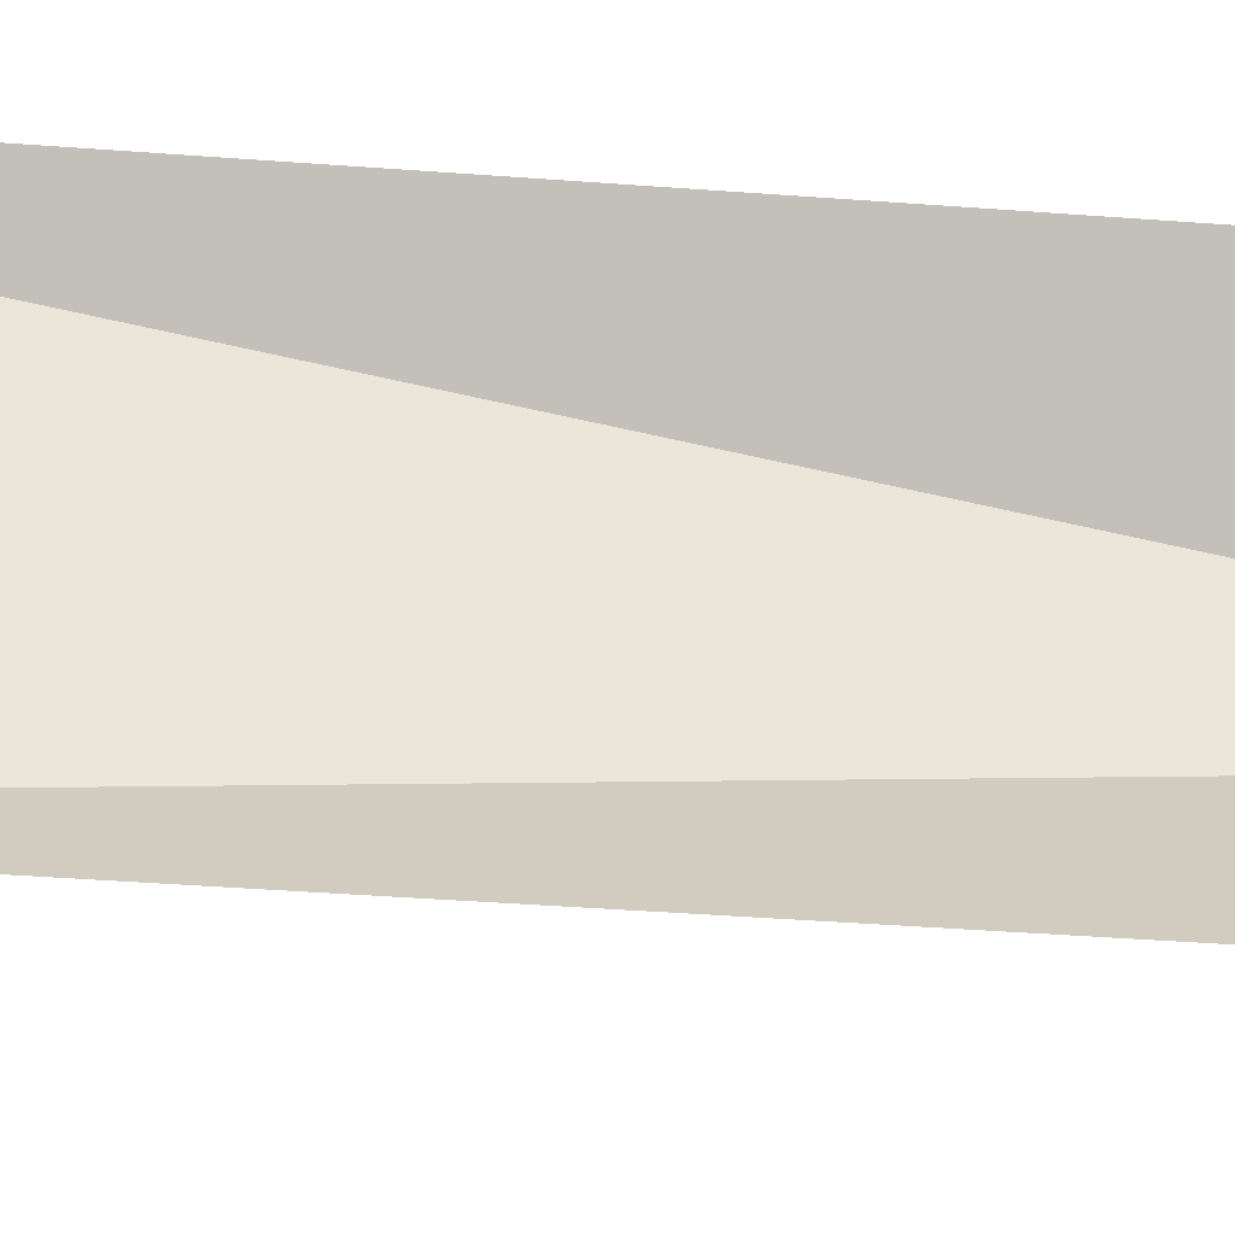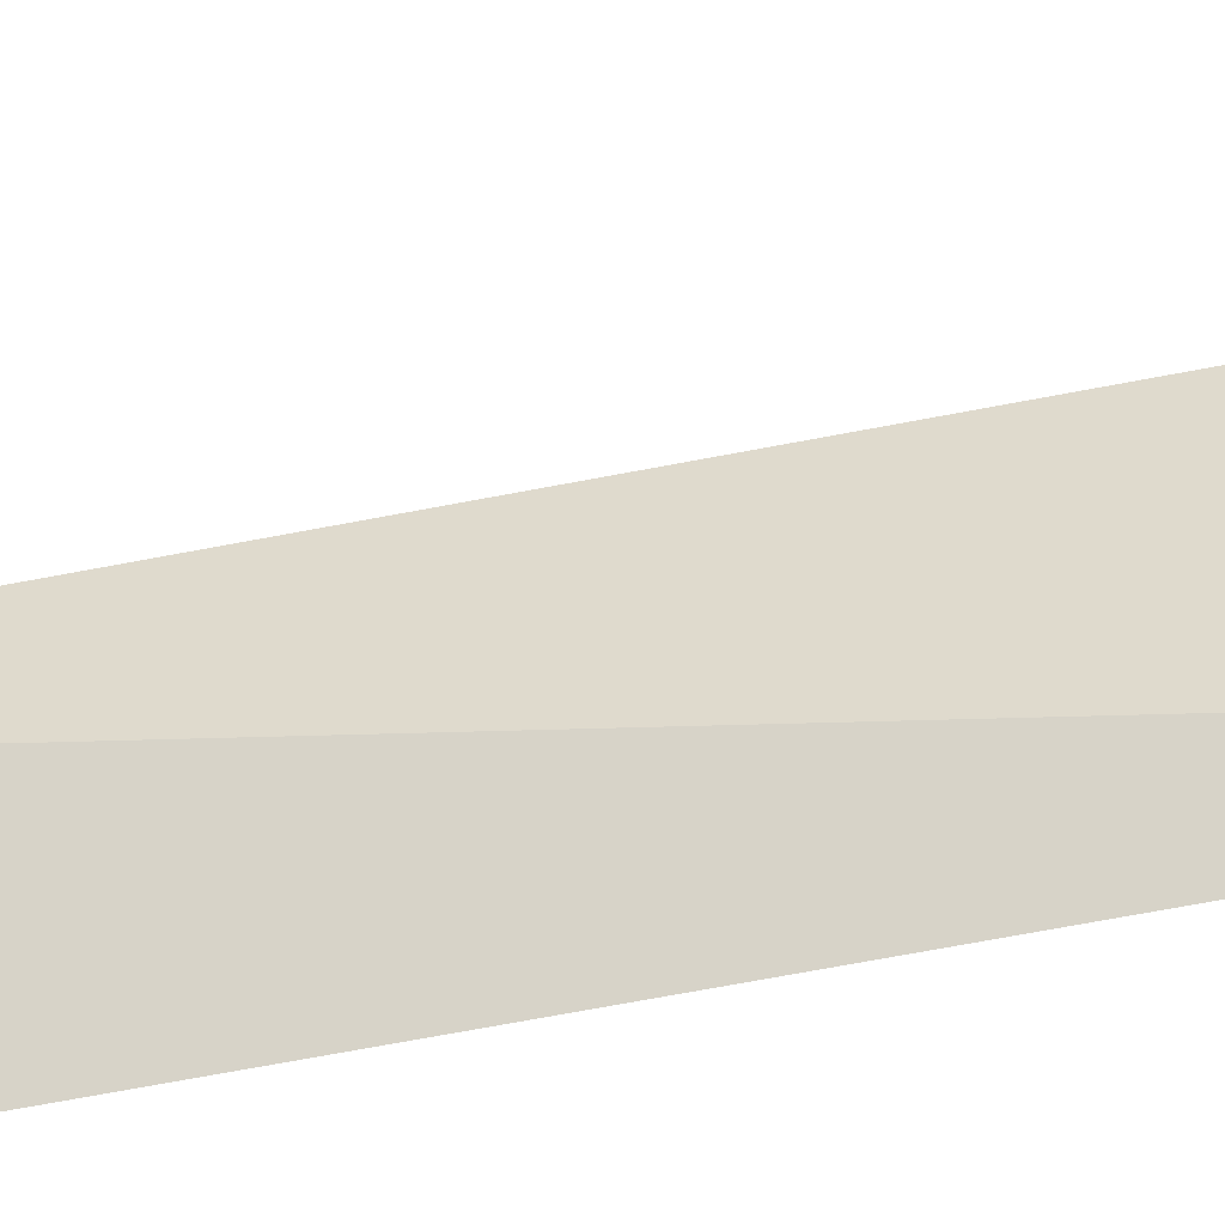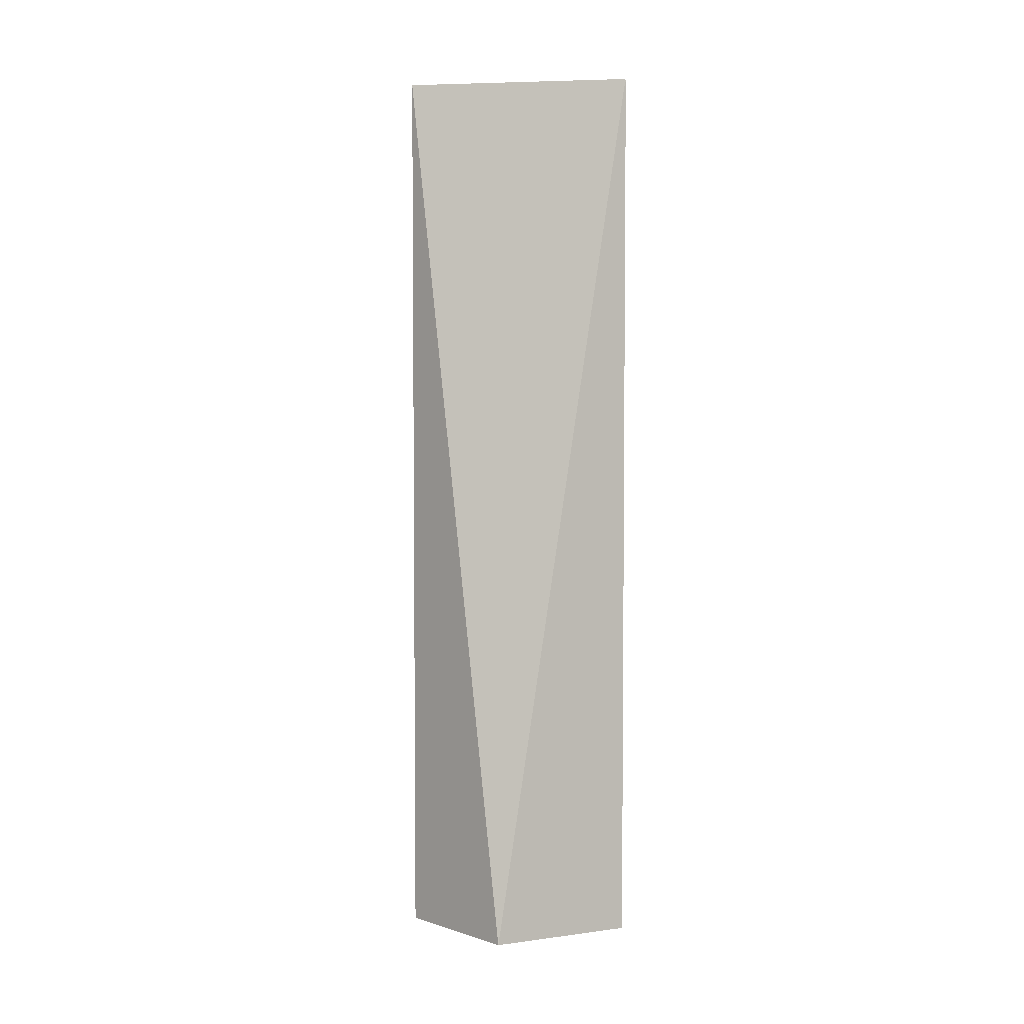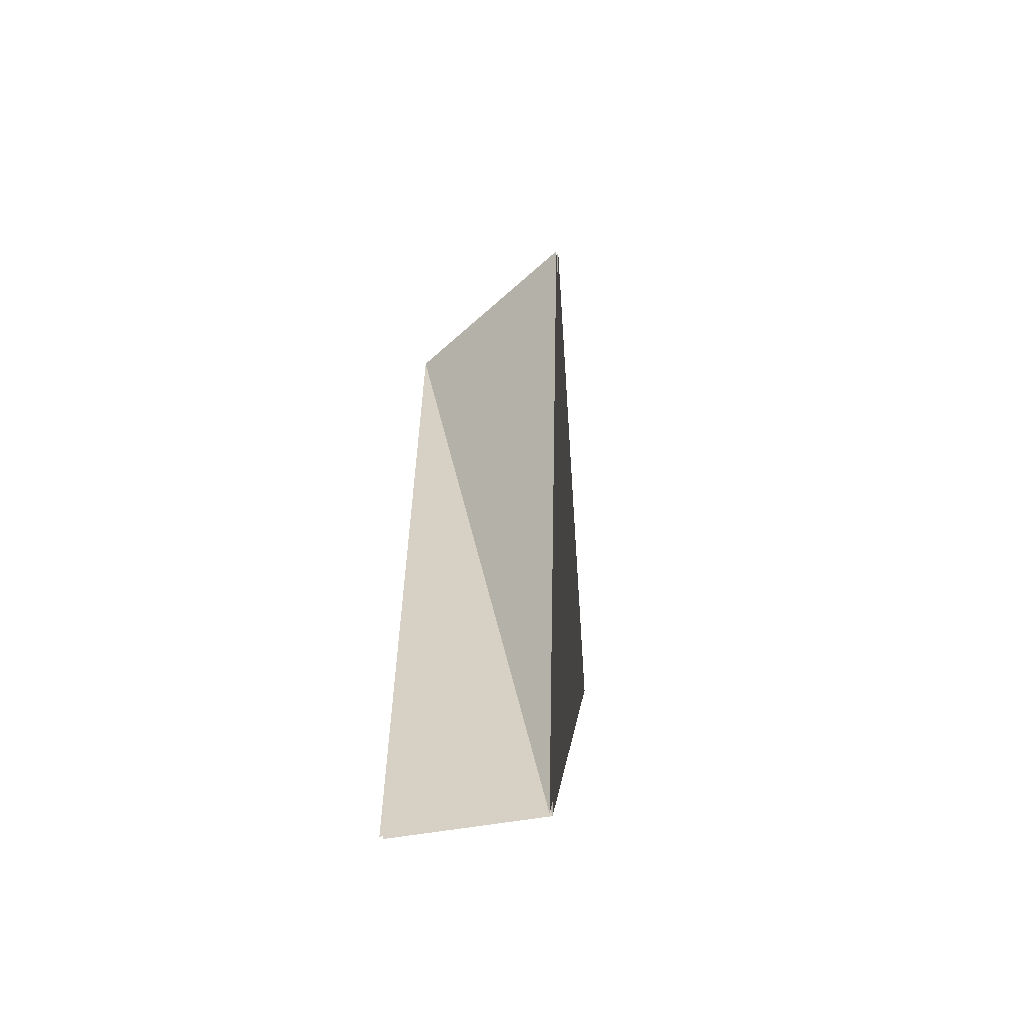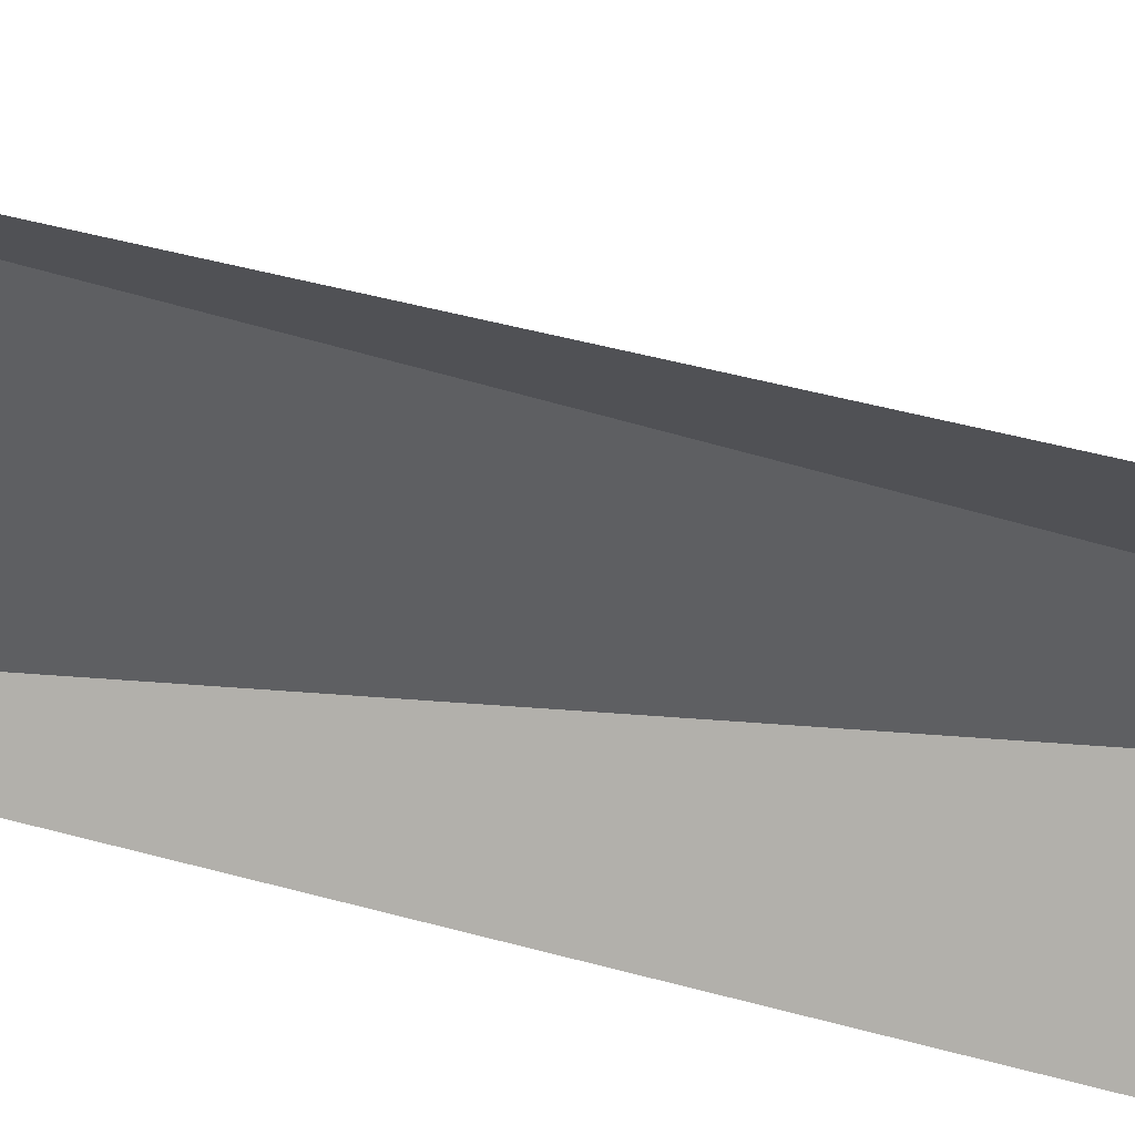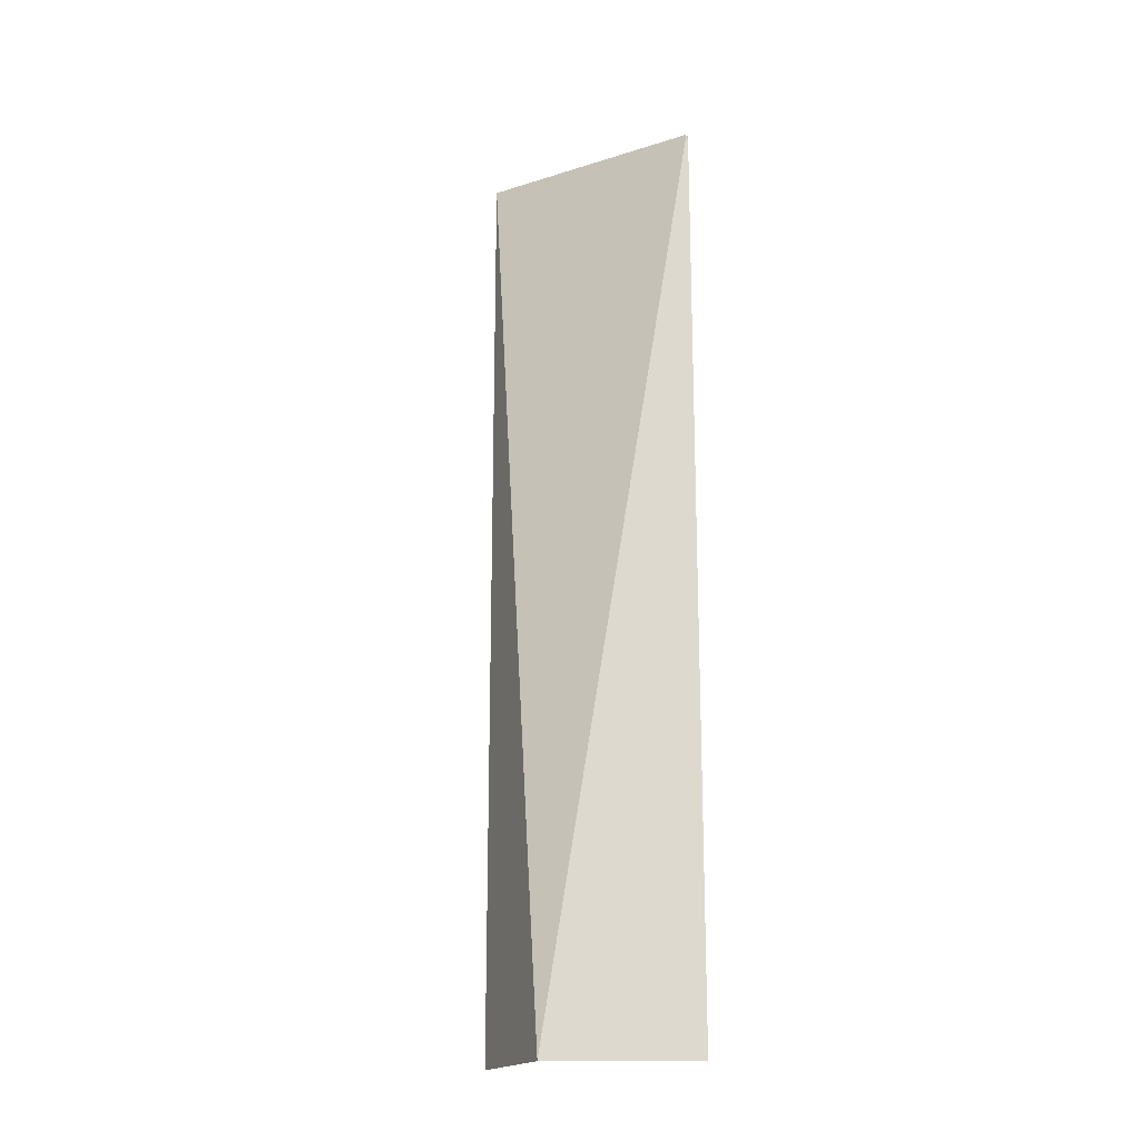
<metadata>
{"format":"obj","ext":"obj","renderer":"f3d","projection":"perspective","resolution":1024,"background":"white","views":[{"elev":-33.5,"azim":-96.3,"up":"+Z"},{"elev":-53.1,"azim":102.8,"up":"+Z"},{"elev":4.0,"azim":99.3,"up":"+Y"},{"elev":-59.1,"azim":-47.0,"up":"+Y"},{"elev":39.2,"azim":-70.1,"up":"+Z"},{"elev":-18.2,"azim":121.2,"up":"+Y"}]}
</metadata>
<code>
v 0 -377.1 47.51
v 0 -0 47.51
v 32.9 -377.1 3.217
v 0 -0 47.51
v 0 -0 -47.51
v 32.9 -377.1 3.217
v 32.9 -377.1 3.217
v 0 -0 -47.51
v 0 -377.1 -47.51
v 34.44 -377.1 3.217
v 1.532 -377.1 -47.51
v 1.532 -0 -47.51
v 1.532 -0 47.51
v 34.44 -377.1 3.217
v 1.532 -0 -47.51
v 1.532 -377.1 47.51
v 34.44 -377.1 3.217
v 1.532 -0 47.51
g UnrealEdObject
f 1 2 3
f 4 5 6
f 7 8 9
f 10 11 12
f 13 14 15
f 16 17 18
g

</code>
